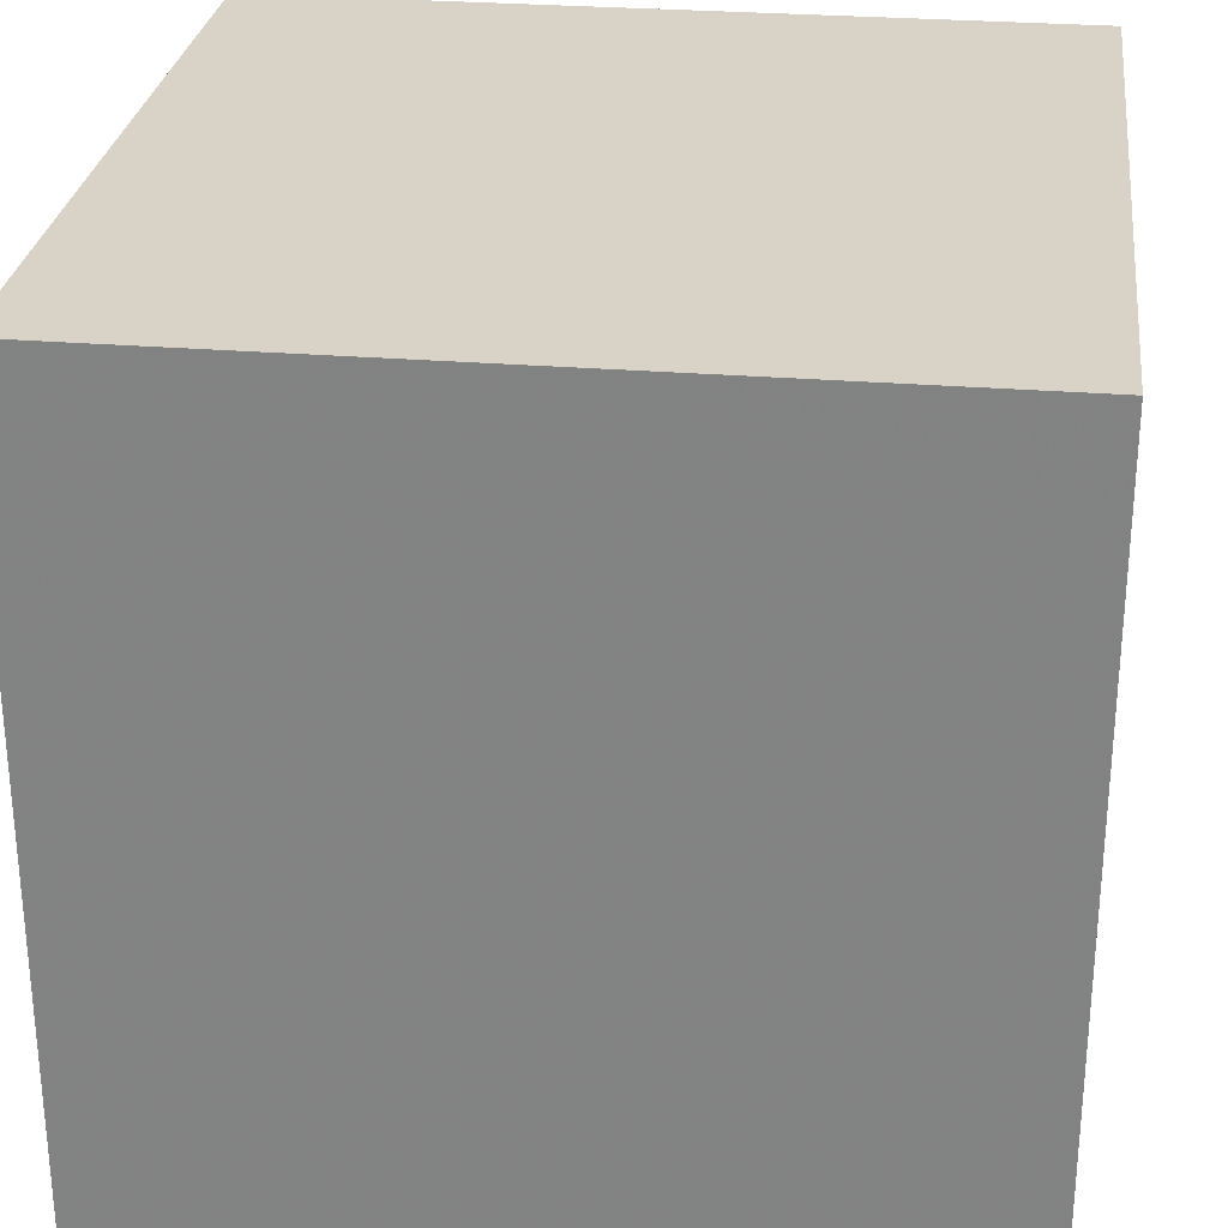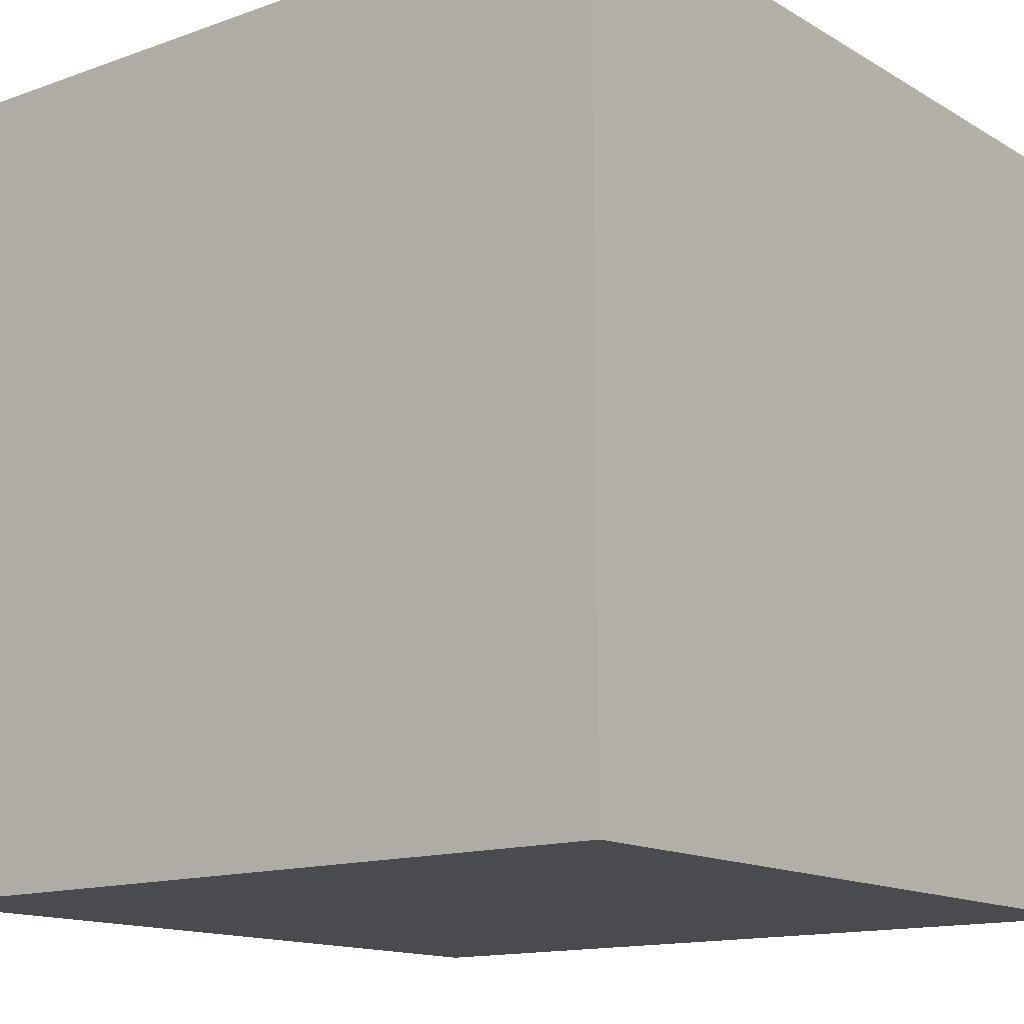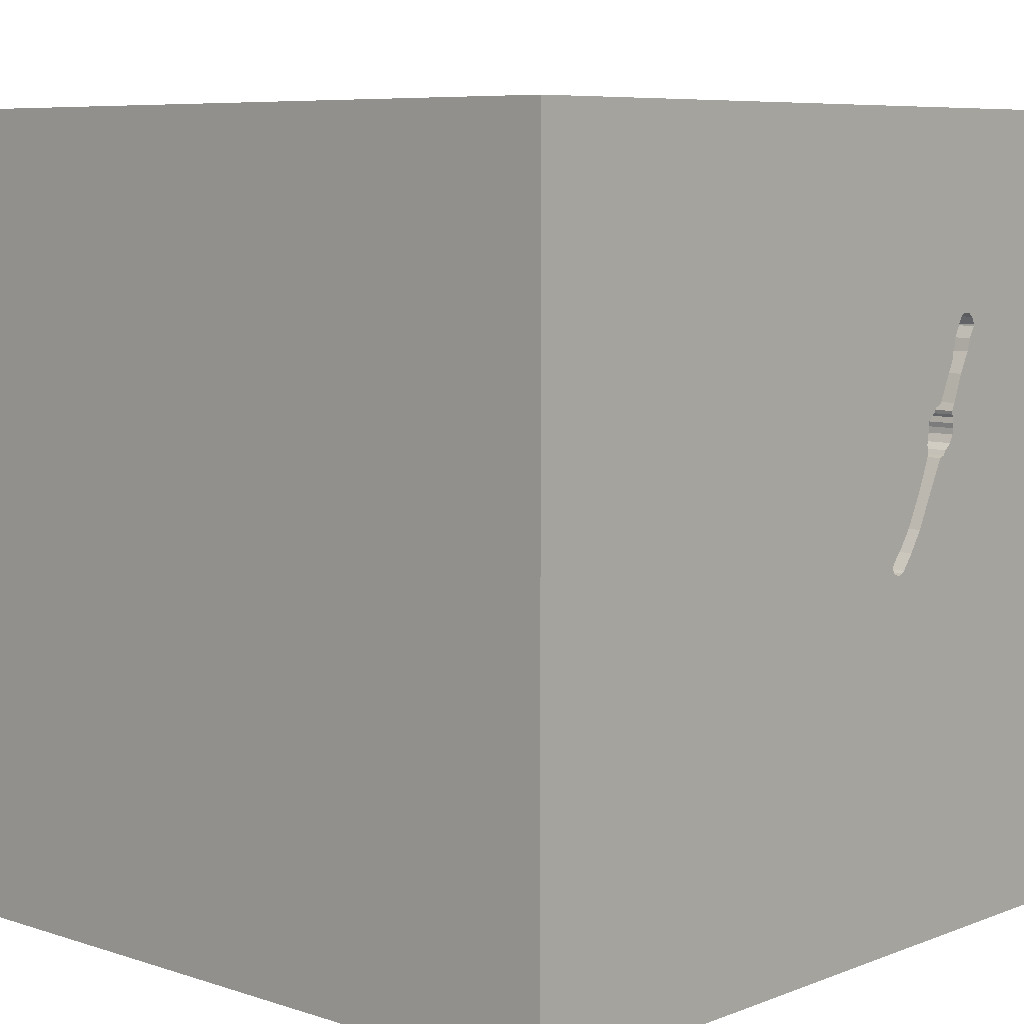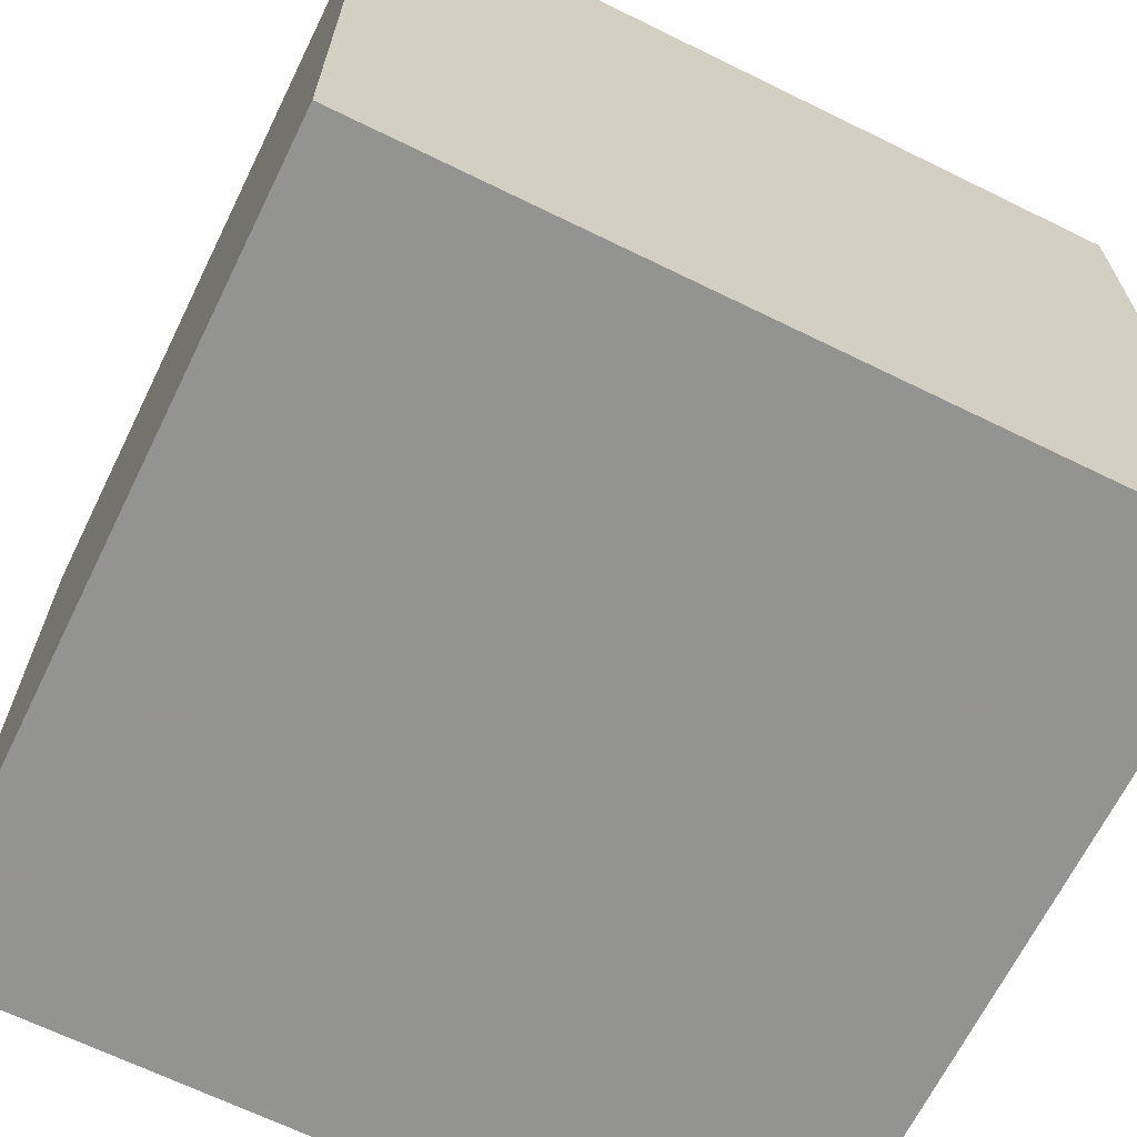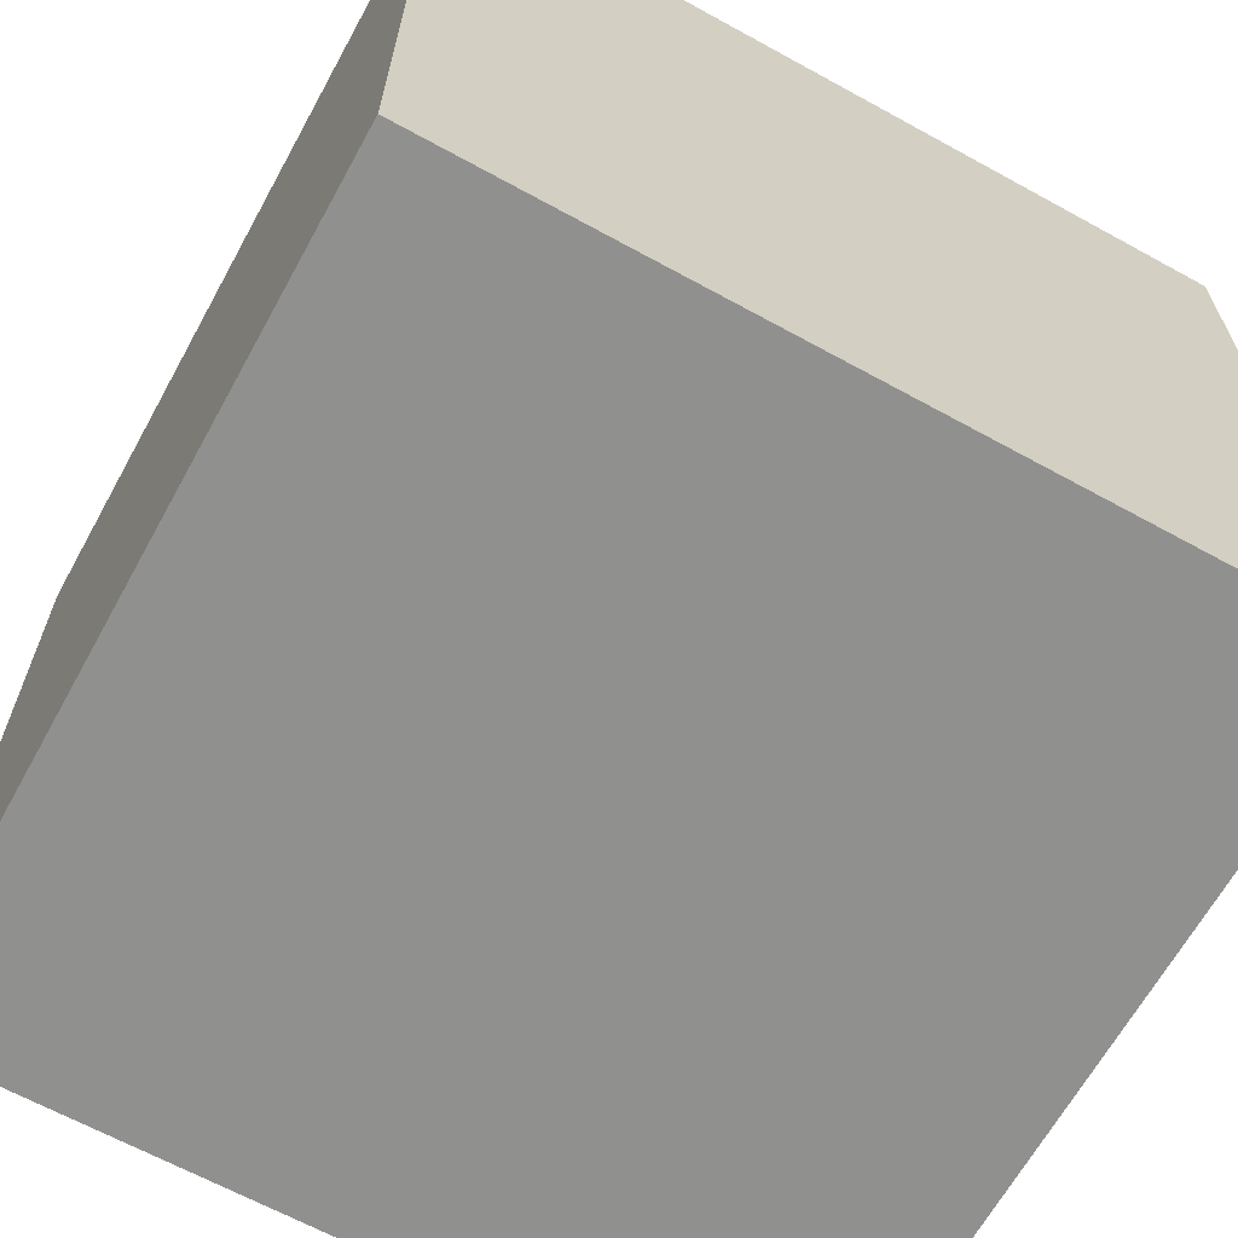
<metadata>
{"format":"obj","ext":"obj","renderer":"f3d","projection":"perspective","resolution":1024,"background":"white","views":[{"elev":28.0,"azim":97.0,"up":"+Z"},{"elev":-14.1,"azim":128.2,"up":"+Y"},{"elev":7.3,"azim":132.7,"up":"+Z"},{"elev":-66.7,"azim":63.8,"up":"+Z"},{"elev":-65.5,"azim":61.1,"up":"+Z"}]}
</metadata>
<code>
o watch_35
v -0.6989 1.5 0.3759
v -0.3984 1.5 -0.1259
v -0.7068 1.5 0.4569
v -0.8594 -1.042 1.5
v -1.042 0.5339 -1.5
v -0.6771 -0.5208 -1.5
v -1.042 -1.5 -0.651
v -1.094 -1.5 -0.1042
v -1.042 -1.5 -1.224
v -0.8333 -1.5 1.5
v -0.599 1.25 1.5
v -1.159 1.5 0.3971
v -1.042 0.8333 1.5
v -0.6564 1.5 0.2907
v -0.5466 1.5 0.3998
v -0.5466 1.4 0.3998
v -0.8215 1.5 0.7268
v -0.3411 1.5 -0.1004
v -0.3411 1.4 -0.1004
v -0.54 1.5 0.3193
v -0.54 1.4 0.3193
v -0.7049 1.5 0.6927
v -0.7049 1.4 0.6927
v -0.7027 1.5 0.4054
v -0.7027 1.4 0.4054
v 0.4167 0.5208 -1.5
v 0.4427 0.1562 1.5
v 0.4427 1.198 -1.5
v 0.4427 1.25 1.5
v 0.4297 -0.3971 -1.5
v 0.599 -0.4427 1.5
v 0.1562 -1.5 -0.8333
v 0.6641 -1.5 0.1823
v 0.3906 -1.5 1.198
v 0.3906 -1.5 0.638
v 0.2083 -1.5 -1.5
v 0.2083 -1.5 -1.25
v 0.1562 -1.5 -0.4167
v 0.4687 -1.5 1.5
v 0.651 0.6641 1.5
v 0.4818 1.5 -0.651
v 0.4818 1.5 0.1823
v 0.3125 1.5 1.042
v 0.1562 1.5 -1.5
v 0.4427 1.5 -1.25
v 0.4167 1.5 1.5
v 0.4427 -1.211 -1.5
v 0.651 -1.211 1.5
v -0.3478 1.5 -0.12
v -0.6916 1.5 0.6364
v -0.6961 1.5 0.4156
v -0.5549 1.5 0.4027
v -0.5549 1.4 0.4027
v -0.7986 1.5 0.6845
v -0.7986 1.4 0.6845
v -0.4538 1.5 -0.05975
v -0.4538 1.4 -0.05975
v -0.6961 1.4 0.4156
v -0.5458 1.5 0.3025
v -0.5458 1.4 0.3025
v 0.02604 -1.094 1.5
v -0.3385 0.2344 -1.5
v 0 0.4687 1.5
v 0.02604 1.094 1.5
v -0.2083 -0.5469 1.5
v 0 -1.5 0.05208
v -0.1823 -1.5 1.198
v -0.1562 -1.5 1.5
v -0.1823 1.5 0.4167
v -0.1562 1.5 -0.1302
v -0.4036 1.5 -0.5664
v -0.2083 1.5 1.5
v -0.623 1.5 0.2651
v -0.623 1.4 0.2651
v -0.5405 1.5 0.3539
v -0.4368 1.5 0.03454
v -0.4368 1.4 0.03454
v -0.8098 1.5 0.7604
v -0.7851 1.5 0.6375
v -0.3945 1.5 -0.02865
v -0.3945 1.4 -0.02865
v -0.6454 1.5 0.2728
v 1.198 -1.042 -1.5
v 1.074 0.7487 -1.5
v 1.185 0.1823 1.5
v 1.172 -0.2083 -1.5
v 1.003 1.172 1.5
v 1.198 -1.5 -0.7292
v 1.146 -1.5 0.6771
v 1.146 -1.5 -0.1562
v 1.042 -1.5 1.237
v 1.5 -1.5 -1.5
v 1.107 -1.5 -1.198
v 1.113 1.5 -1.016
v 1.12 1.5 0.3906
v 1.5 1.5 1.5
v 1.25 0.8333 1.5
v -0.6988 1.5 0.3446
v -0.6454 1.4 0.2728
v -0.6997 1.5 0.658
v -0.7288 1.5 0.5162
v -0.6188 1.5 0.4578
v -0.3984 1.4 -0.1259
v -0.5937 1.5 0.449
v -0.5937 1.4 0.449
v -0.5552 1.5 0.1253
v -0.8223 1.5 0.7334
v -0.4096 1.5 -0.1174
v -0.7004 1.5 0.367
v -0.7004 1.4 0.367
v -0.4427 0.625 1.5
v -0.4427 -0.1562 1.5
v -0.3906 1.198 -1.5
v -0.4687 -1.5 0.4427
v -0.4818 -1.5 -0.1823
v -0.625 -1.5 1.042
v -0.3516 1.5 1.107
v -0.7226 1.5 0.7292
v -0.4687 1.5 -1.5
v -0.3906 1.5 -1.211
v -0.3971 -1.224 -1.5
v -1.5 -0.7682 -0.9896
v -1.5 -0.8333 -1.5
v -1.5 0.599 0.1823
v -1.5 0.6315 1.068
v -1.5 0.5078 -0.6771
v -1.5 0.1823 0.7812
v -1.5 0.4688 -1.5
v -1.5 0.4688 -1.25
v -1.5 -0.1302 1.5
v -1.5 -0.05208 -1.094
v -1.5 -0.05208 0.07812
v -1.5 -0.2604 1.211
v -1.5 0 -0.4687
v -1.5 -0.1562 -1.5
v -1.5 1.198 -0.8594
v -1.5 1.224 0.1562
v -1.5 1.5 1.5
v -1.5 1.198 0.625
v -1.5 1.5 -1.5
v -1.5 1.042 -0.4167
v -1.5 -0.625 -0
v -1.5 -1.5 0.4167
v -1.5 -1.5 -0.2083
v -1.5 -1.5 1.5
v -1.5 -1.5 -1.5
v -1.5 0.8333 1.5
v -1.5 1.5 -0.1302
v -1.5 1.5 0.8333
v -1.5 -1.224 -1.068
v -1.5 -1.217 0.3516
v -1.5 -1.107 1.211
v -1.5 -1.198 -0.2604
v -1.5 -0.4427 -0.625
v -1.5 -0.5208 0.6641
v -0.6931 1.5 0.4287
v -0.6931 1.4 0.4287
v 0.625 -1.5 -0.625
v 0.8333 1.5 -1.5
v -0.791 1.5 0.7742
v -0.791 1.4 0.7742
v -0.7378 1.5 0.7605
v -0.7378 1.4 0.7605
v -0.6974 1.5 0.3848
v -0.7498 1.5 0.7709
v -0.7498 1.4 0.7709
v -0.5818 1.5 0.4293
v -0.5818 1.4 0.4293
v -0.3478 1.4 -0.12
v -0.5016 1.5 0.1682
v -0.5016 1.4 0.1682
v -0.5405 1.4 0.3539
v 1.302 -1.042 1.5
v 1.5 1.5 -1.5
v -0.6988 1.4 0.3446
v -0.7754 1.5 0.7745
v -0.5034 1.5 0.0185
v -0.5034 1.4 0.0185
v -0.5429 1.5 0.3923
v 1.5 -0.6315 -1.009
v 1.5 -1.025 0.1628
v 1.5 -0.9896 1.5
v 1.5 0.3906 -1.042
v 1.5 0.5469 0.3906
v 1.5 0.612 1.198
v 1.5 -0.1302 -1.5
v 1.5 0.625 -0.4167
v 1.5 -0.1302 1.5
v 1.5 -0.2083 0.2083
v 1.5 1.146 0.599
v 1.5 1.237 -0.3906
v 1.5 1.12 -1.198
v 1.5 -0.3776 1.042
v 1.5 -0.3906 -0.4297
v 1.5 -1.5 -0.8333
v 1.5 -1.5 0.1302
v 1.5 -1.5 1.5
v 1.5 0.8333 -1.5
v 1.5 0.8333 1.5
v 1.5 1.5 0.4167
v 1.5 1.5 -0.2083
v 1.5 -1.302 -0.7812
v 1.5 -1.12 1.12
v -0.5455 1.5 0.3306
v -1.107 -1.042 -1.5
v -1.25 -0.6771 1.5
v -1.198 0.3906 1.5
v -1.243 -0.2474 -1.5
v -1.068 -0.2604 1.5
v -1.198 -1.5 0.3646
v -1.198 -1.5 0.8073
v -1.198 1.5 -1.12
v -1.237 1.5 -0.4427
v -0.8215 1.4 0.7268
v -0.5678 1.5 0.4197
v -0.761 1.5 0.7748
v -0.761 1.4 0.7748
v -0.7851 1.4 0.6375
v -0.3493 1.5 -0.08346
v -0.3493 1.4 -0.08346
v -0.6916 1.4 0.6364
v -0.4167 -1.5 -1.042
v -0.4167 -1.5 -1.5
v -0.4167 -1.198 1.5
v -0.5678 1.4 0.4197
v -0.689 1.5 0.6121
v -0.689 1.4 0.6121
v -0.8223 1.4 0.7334
v 1.055 -0.625 1.5
v 1.081 1.5 1.198
v 1.029 1.5 -0.3646
v -0.6974 1.4 0.3848
v -0.7449 1.5 0.5594
v -0.7449 1.4 0.5594
v -0.7068 1.4 0.4569
v -0.3639 1.5 -0.1301
v -0.3639 1.4 -0.1301
v -0.6842 1.5 0.3145
v -0.4697 1.5 0.1024
v -0.3452 1.5 -0.09193
v -0.4096 1.4 -0.1174
v -0.3817 1.5 -0.1317
v -0.3817 1.4 -0.1317
v -0.5455 1.4 0.3306
v -0.5461 1.5 0.2838
v -0.5461 1.4 0.2838
v -0.6997 1.4 0.658
v -0.5429 1.4 0.3923
v -0.6188 1.4 0.4578
v -0.6842 1.4 0.3145
v -0.6564 1.4 0.2907
v -0.8098 1.4 0.7604
f 10 4 145
f 4 206 145
f 152 151 145
f 130 152 145
f 151 143 145
f 145 116 10
f 206 130 145
f 130 133 152
f 143 211 145
f 10 224 4
f 155 151 152
f 68 224 10
f 211 116 145
f 116 68 10
f 206 209 130
f 133 155 152
f 151 144 143
f 143 210 211
f 116 67 68
f 144 210 143
f 68 61 224
f 4 209 206
f 144 8 210
f 151 153 144
f 210 116 211
f 224 65 4
f 209 207 130
f 210 114 116
f 67 34 68
f 39 61 68
f 65 209 4
f 130 125 133
f 34 39 68
f 39 48 61
f 147 125 130
f 116 114 67
f 61 65 224
f 65 112 209
f 207 147 130
f 133 127 155
f 151 142 153
f 8 114 210
f 125 127 133
f 155 142 151
f 153 146 144
f 144 7 8
f 8 115 114
f 114 35 67
f 153 150 146
f 146 7 144
f 207 13 147
f 122 150 153
f 34 91 39
f 197 48 39
f 112 207 209
f 127 132 155
f 155 132 142
f 142 154 153
f 35 34 67
f 91 197 39
f 61 31 65
f 112 111 207
f 154 122 153
f 146 9 7
f 114 66 35
f 48 31 61
f 147 138 125
f 7 115 8
f 115 66 114
f 197 173 48
f 13 138 147
f 132 154 142
f 34 35 91
f 229 31 48
f 111 13 207
f 125 124 127
f 127 124 132
f 65 27 112
f 66 33 35
f 35 89 91
f 173 229 48
f 31 27 65
f 138 139 125
f 132 134 154
f 112 63 111
f 139 124 125
f 7 222 115
f 115 38 66
f 27 63 112
f 150 123 146
f 197 182 173
f 13 11 138
f 205 146 123
f 203 182 197
f 111 11 13
f 12 149 138
f 132 126 134
f 9 222 7
f 222 38 115
f 38 33 66
f 33 89 35
f 149 139 138
f 124 126 132
f 122 123 150
f 222 32 38
f 139 137 124
f 134 131 154
f 154 131 122
f 208 205 123
f 89 197 91
f 193 182 203
f 31 85 27
f 27 40 63
f 63 64 111
f 17 79 138
f 107 17 138
f 138 176 160
f 78 107 138
f 138 160 78
f 79 12 138
f 121 146 205
f 38 158 33
f 182 229 173
f 229 85 31
f 64 11 111
f 216 176 138
f 117 118 162
f 216 138 117
f 165 216 117
f 117 162 165
f 233 101 79
f 79 17 54
f 124 141 126
f 146 222 9
f 182 188 229
f 11 72 138
f 149 137 139
f 137 141 124
f 126 131 134
f 131 123 122
f 6 205 208
f 146 223 222
f 222 37 32
f 33 90 89
f 89 196 197
f 181 203 197
f 181 193 203
f 193 188 182
f 40 64 63
f 117 138 72
f 117 69 118
f 101 12 79
f 149 148 137
f 131 135 123
f 6 121 205
f 121 223 146
f 32 158 38
f 158 90 33
f 181 197 196
f 189 193 181
f 22 118 69
f 102 226 50
f 50 100 22
f 22 69 102
f 102 50 22
f 12 101 3
f 98 238 12
f 164 1 109
f 109 98 12
f 24 164 109
f 109 12 3
f 24 109 3
f 3 156 51
f 3 51 24
f 12 148 149
f 208 123 135
f 188 85 229
f 85 40 27
f 64 72 11
f 20 204 75
f 104 102 69
f 69 20 75
f 69 75 179
f 15 52 215
f 69 179 15
f 104 69 15
f 215 167 104
f 15 215 104
f 106 12 238
f 82 73 106
f 238 14 82
f 106 238 82
f 62 6 208
f 223 37 222
f 90 196 89
f 126 129 131
f 30 6 62
f 30 121 6
f 223 36 37
f 40 29 64
f 69 117 43
f 239 20 69
f 170 245 59
f 170 59 20
f 177 56 12
f 12 106 177
f 141 136 126
f 121 36 223
f 37 158 32
f 70 239 69
f 239 170 20
f 148 141 137
f 129 135 131
f 158 88 90
f 87 29 40
f 29 72 64
f 239 70 80
f 80 76 239
f 71 56 108
f 18 70 71
f 49 18 71
f 236 49 71
f 242 236 71
f 71 108 2
f 2 242 71
f 213 148 12
f 129 128 135
f 5 208 135
f 5 62 208
f 184 193 189
f 185 188 193
f 85 97 40
f 29 46 72
f 43 117 72
f 42 69 43
f 42 70 69
f 18 240 219
f 219 80 70
f 70 18 219
f 56 213 12
f 136 129 126
f 5 135 128
f 26 30 62
f 47 36 121
f 37 93 158
f 194 189 181
f 187 184 189
f 184 185 193
f 97 87 40
f 43 72 46
f 41 70 42
f 71 213 56
f 30 47 121
f 93 88 158
f 88 196 90
f 187 189 194
f 188 199 85
f 148 136 141
f 88 195 196
f 202 181 196
f 185 199 188
f 199 97 85
f 148 140 136
f 136 140 129
f 36 93 37
f 202 196 195
f 29 96 46
f 230 43 46
f 95 42 43
f 231 41 42
f 41 71 70
f 213 140 148
f 140 128 129
f 84 30 26
f 36 92 93
f 180 194 181
f 183 187 194
f 87 96 29
f 230 46 96
f 95 43 230
f 212 213 71
f 212 140 213
f 113 62 5
f 28 26 62
f 47 92 36
f 93 195 88
f 180 181 202
f 183 194 180
f 191 187 183
f 190 185 184
f 41 120 71
f 120 212 71
f 5 128 140
f 113 5 140
f 28 62 113
f 84 26 28
f 83 47 30
f 83 92 47
f 192 191 183
f 199 87 97
f 231 42 95
f 94 41 231
f 45 120 41
f 84 86 30
f 86 83 30
f 191 184 187
f 96 199 185
f 94 45 41
f 191 190 184
f 190 96 185
f 199 96 87
f 93 92 195
f 92 202 195
f 92 180 202
f 159 45 94
f 44 120 45
f 119 212 120
f 119 113 140
f 44 28 113
f 159 84 28
f 174 191 192
f 201 190 191
f 96 95 230
f 201 231 95
f 174 94 231
f 159 44 45
f 44 119 120
f 119 140 212
f 44 113 119
f 159 28 44
f 174 84 159
f 186 86 84
f 186 83 86
f 186 183 180
f 198 192 183
f 174 201 191
f 201 200 190
f 200 96 190
f 200 95 96
f 201 95 200
f 174 231 201
f 174 159 94
f 174 198 84
f 198 186 84
f 186 92 83
f 186 180 92
f 198 183 186
f 174 192 198
f 169 220 19
f 169 237 220
f 169 19 49
f 240 18 19
f 19 220 240
f 49 236 237
f 237 169 49
f 237 243 220
f 18 49 19
f 219 240 220
f 236 242 243
f 243 237 236
f 103 220 243
f 220 81 219
f 242 2 243
f 220 103 241
f 103 243 2
f 80 219 81
f 241 81 220
f 2 108 241
f 241 103 2
f 81 77 80
f 81 241 57
f 108 56 241
f 76 80 77
f 57 77 81
f 57 241 56
f 239 76 77
f 77 171 239
f 77 57 178
f 171 170 239
f 171 77 178
f 56 177 178
f 178 57 56
f 171 246 170
f 178 74 171
f 178 177 106
f 245 170 246
f 171 74 246
f 74 178 106
f 106 73 74
f 59 245 246
f 246 60 59
f 246 74 60
f 73 82 74
f 244 60 74
f 99 74 82
f 20 59 60
f 60 21 20
f 21 60 244
f 251 244 74
f 251 74 99
f 82 14 99
f 204 20 21
f 21 244 204
f 53 244 251
f 251 99 14
f 244 53 172
f 250 53 251
f 14 238 251
f 244 172 75
f 75 204 244
f 248 172 53
f 53 250 168
f 250 251 238
f 172 248 75
f 248 53 16
f 168 225 53
f 110 168 250
f 238 98 250
f 179 75 248
f 248 16 179
f 16 53 15
f 225 168 215
f 215 52 53
f 53 225 215
f 168 110 232
f 110 250 175
f 175 250 98
f 15 179 16
f 52 15 53
f 167 215 168
f 168 232 249
f 1 164 232
f 232 110 1
f 110 175 109
f 98 109 175
f 104 167 168
f 168 105 104
f 168 249 105
f 58 249 232
f 109 1 110
f 105 249 104
f 249 58 157
f 58 232 25
f 164 24 25
f 25 232 164
f 102 104 249
f 157 235 249
f 157 58 156
f 58 25 51
f 24 51 25
f 249 227 102
f 235 157 3
f 235 227 249
f 51 156 58
f 156 3 157
f 226 102 227
f 3 101 235
f 227 235 234
f 50 226 227
f 227 221 50
f 234 235 101
f 101 233 234
f 234 218 227
f 218 221 227
f 233 79 234
f 218 234 79
f 100 50 221
f 221 247 100
f 218 247 221
f 247 218 23
f 79 54 55
f 55 218 79
f 22 100 247
f 247 23 22
f 218 55 23
f 163 23 55
f 54 17 214
f 214 55 54
f 23 163 118
f 118 22 23
f 55 214 163
f 163 162 118
f 217 163 214
f 17 107 228
f 228 214 17
f 163 166 162
f 217 166 163
f 214 252 217
f 214 228 252
f 165 162 166
f 166 217 165
f 161 217 252
f 107 78 252
f 252 228 107
f 216 165 217
f 217 161 176
f 176 216 217
f 78 160 161
f 161 252 78
f 160 176 161

</code>
